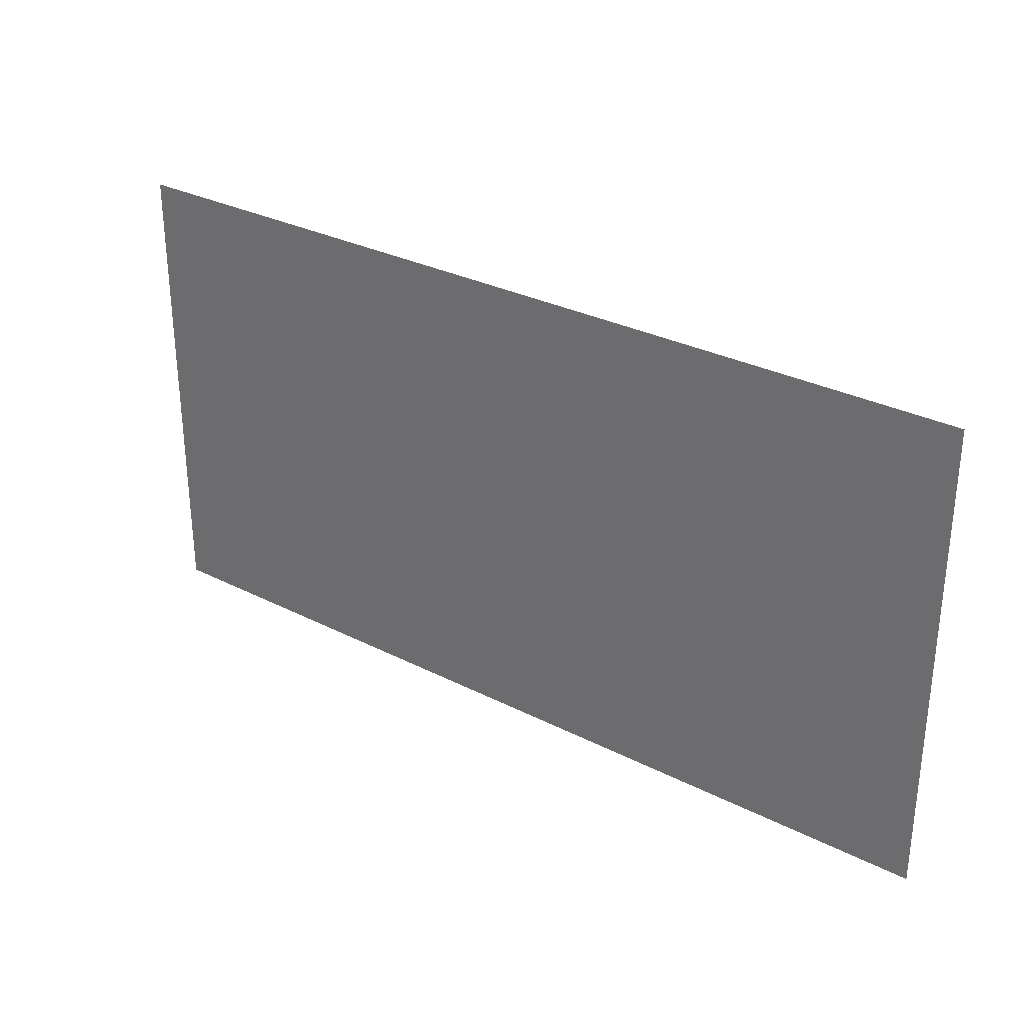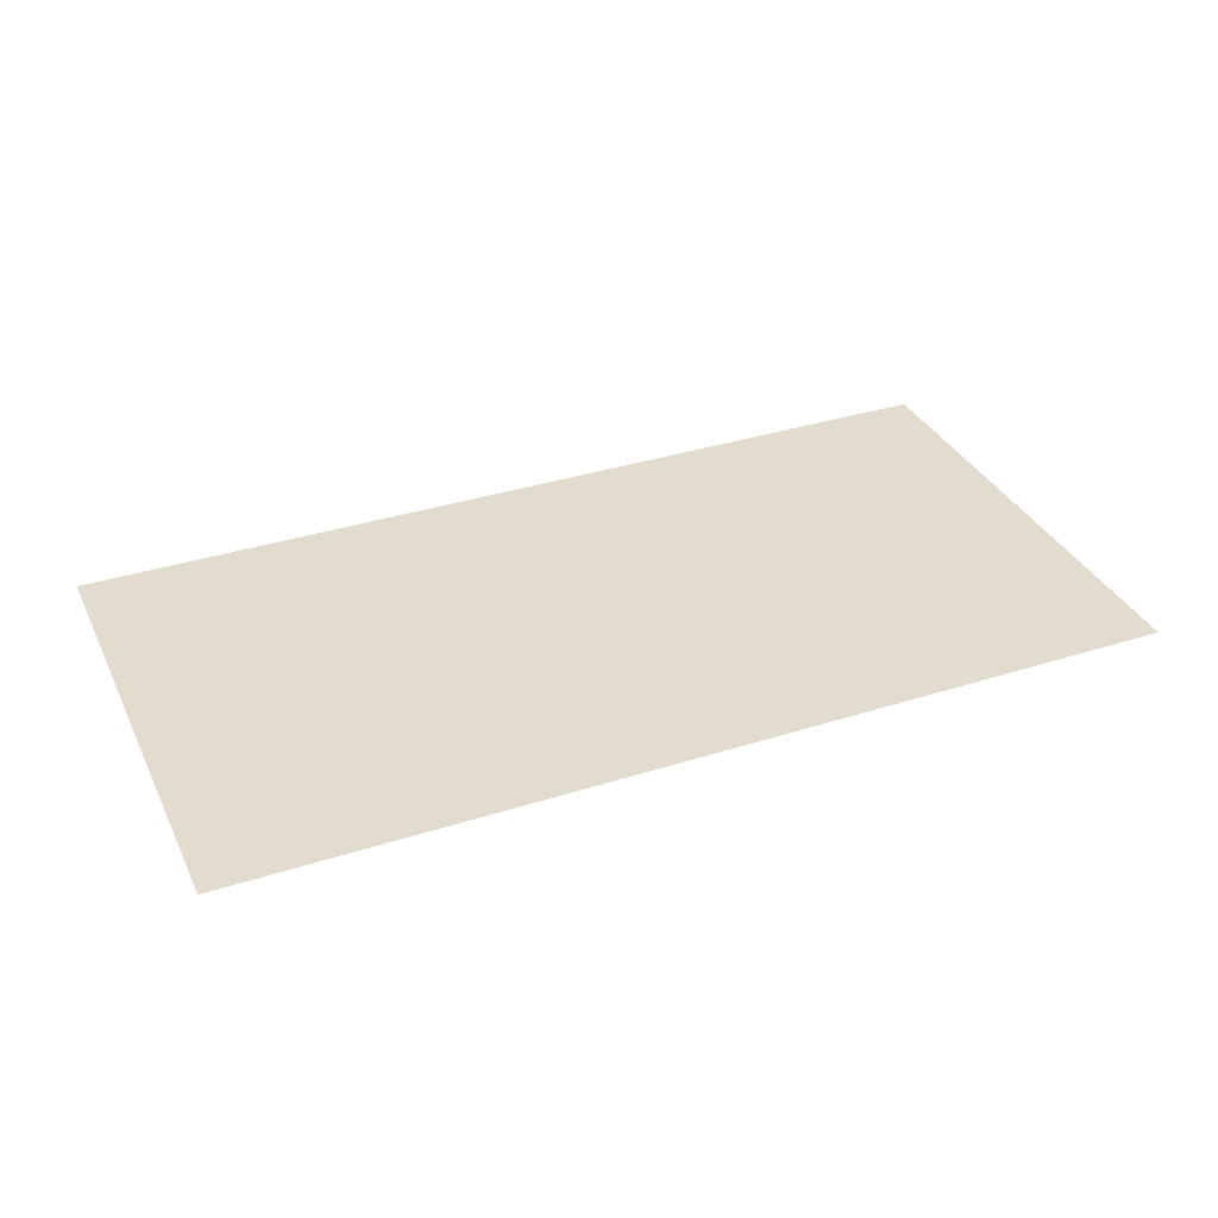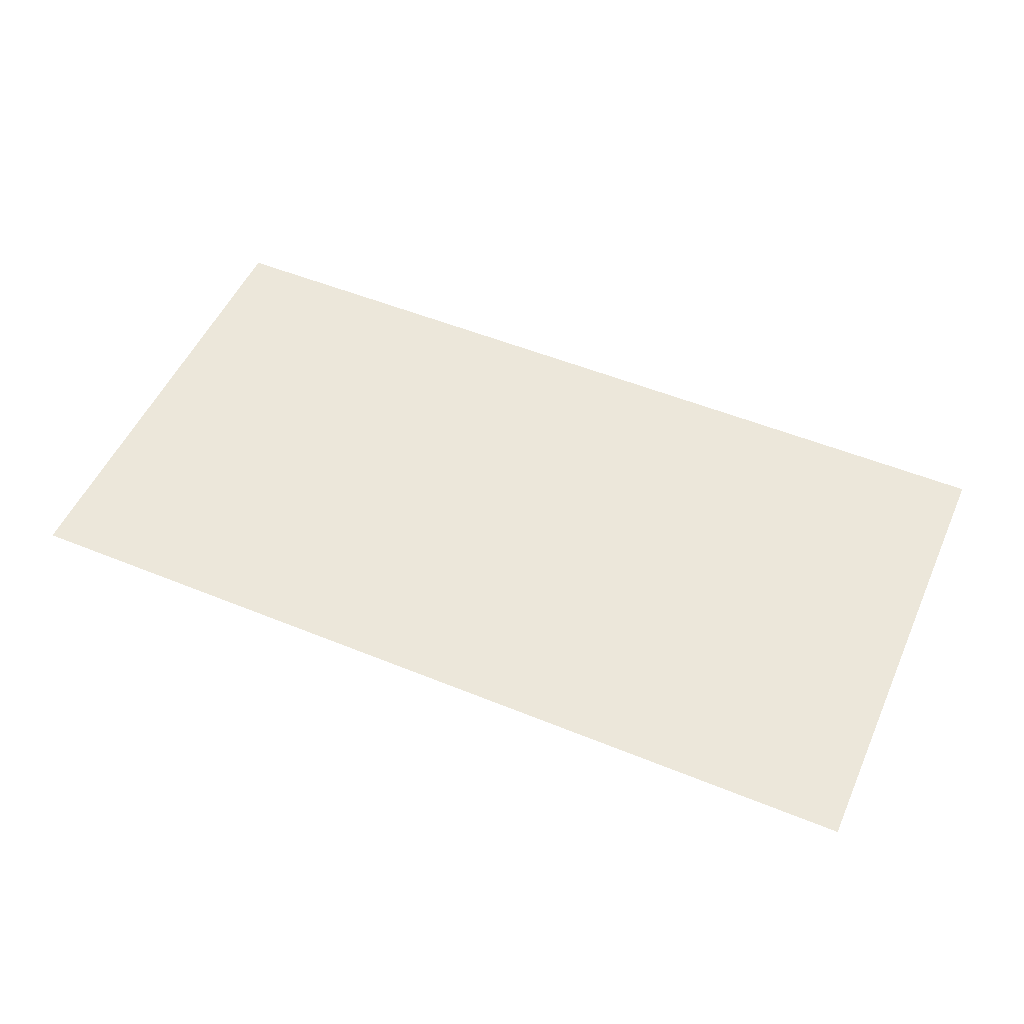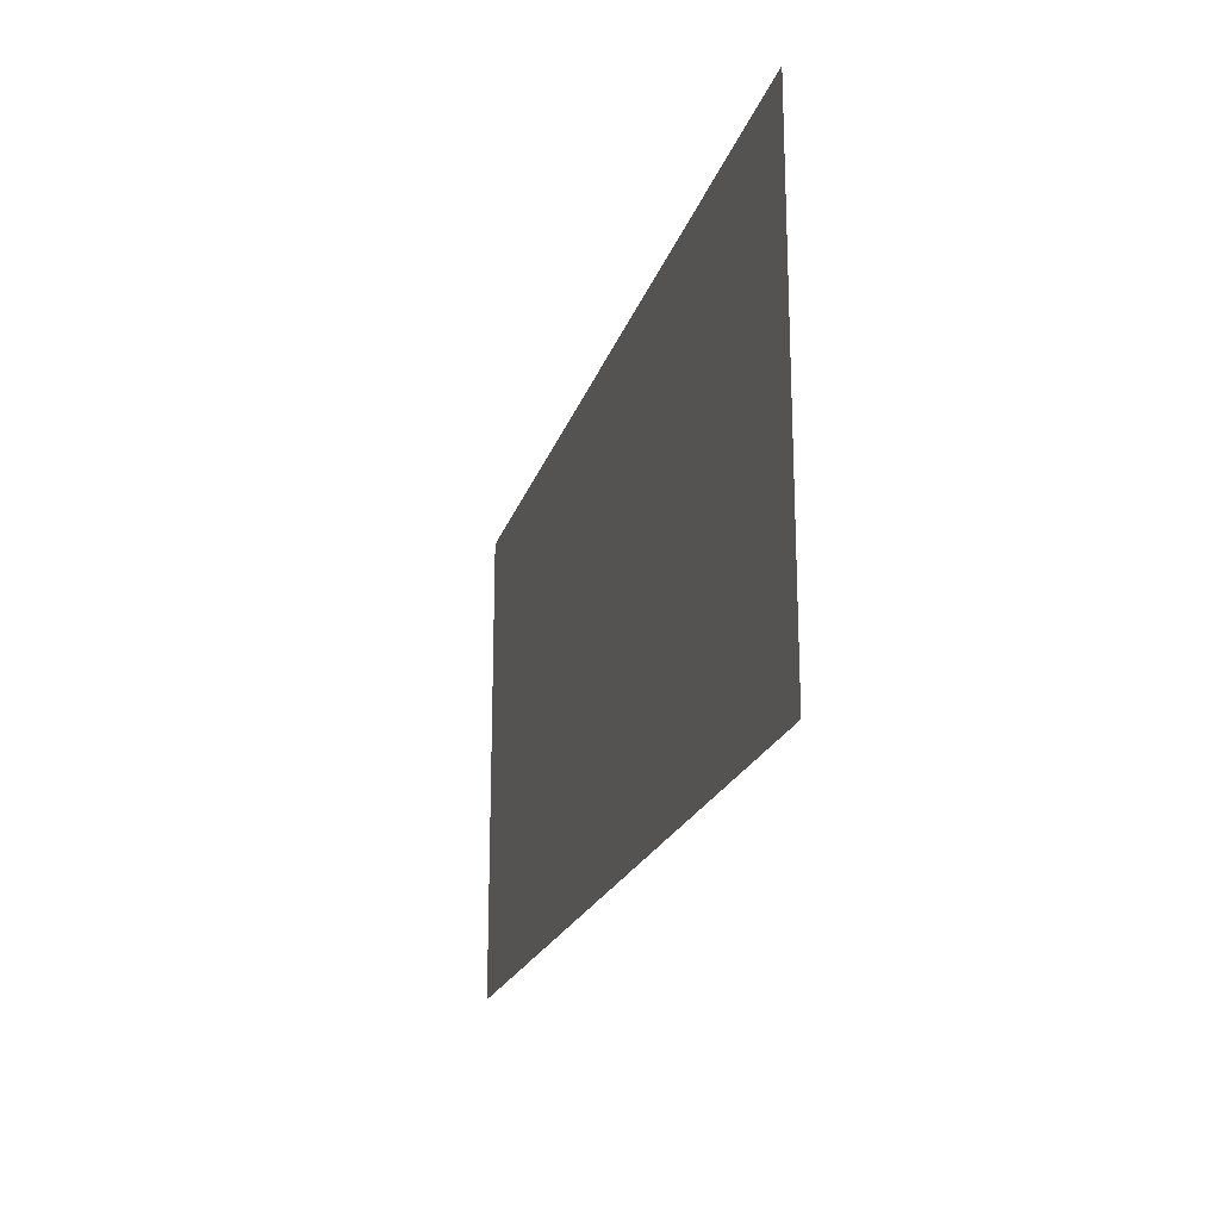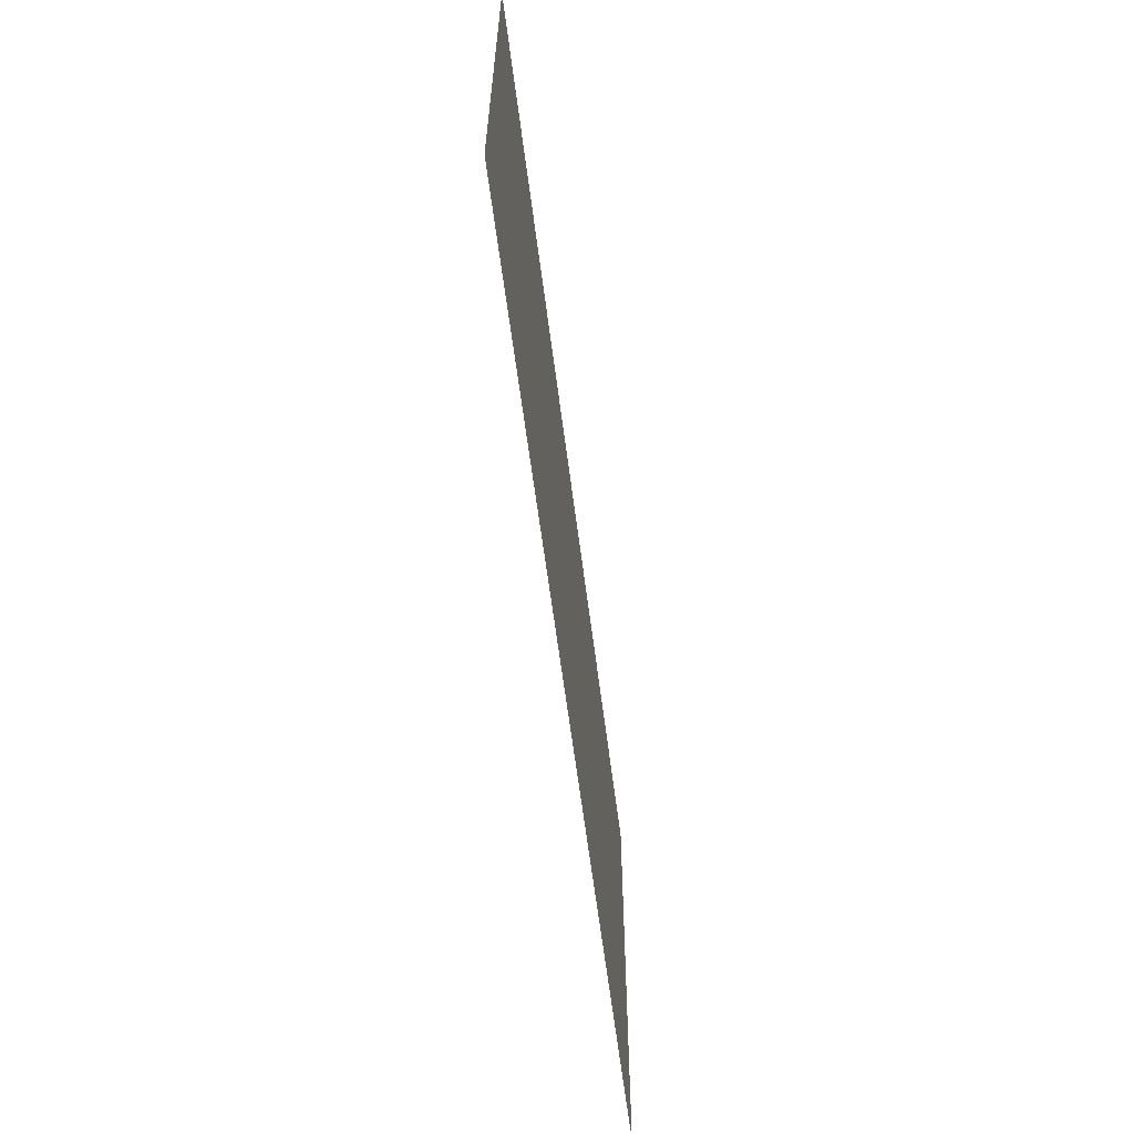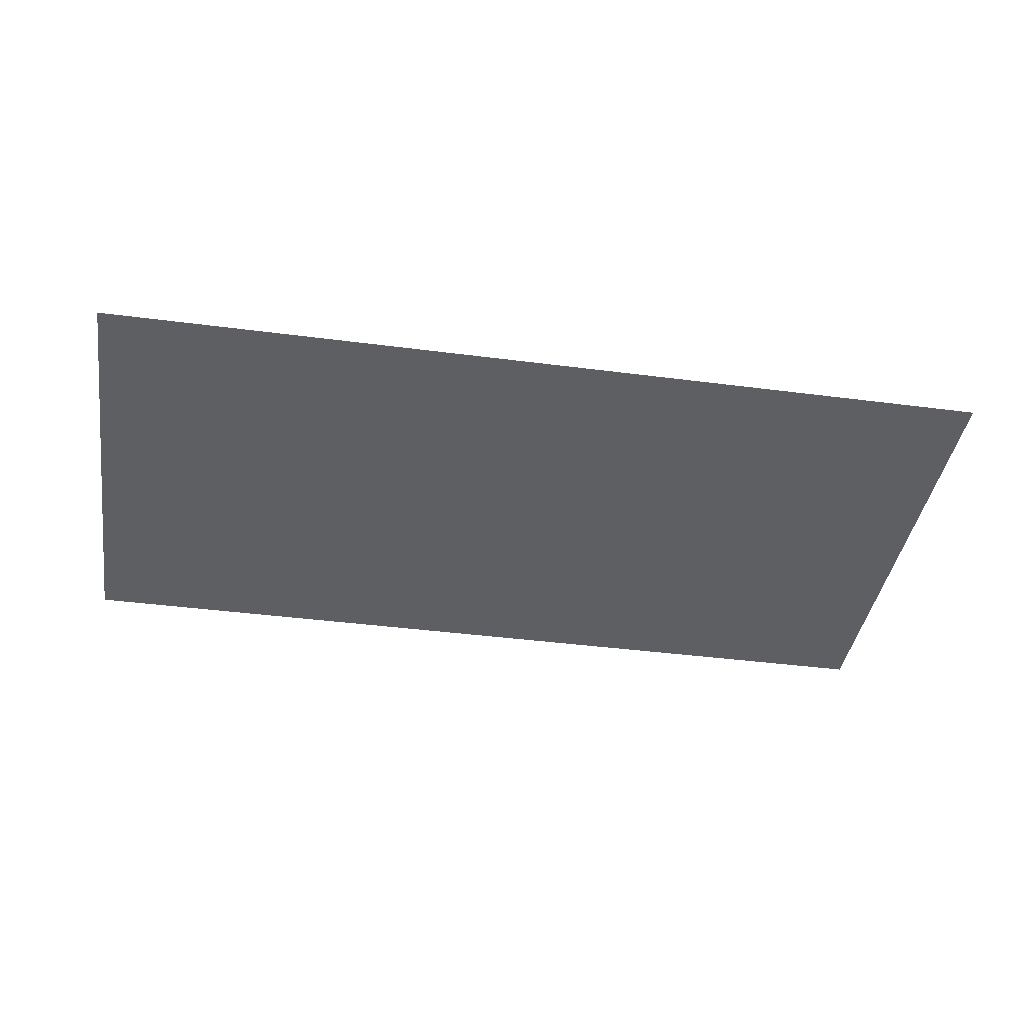
<metadata>
{"format":"obj","ext":"obj","renderer":"f3d","projection":"perspective","resolution":1024,"background":"white","views":[{"elev":30.5,"azim":-143.6,"up":"+Z"},{"elev":34.7,"azim":-23.2,"up":"+Y"},{"elev":52.0,"azim":-156.2,"up":"+Y"},{"elev":-20.5,"azim":74.9,"up":"+Z"},{"elev":-62.2,"azim":-82.7,"up":"+Z"},{"elev":-40.4,"azim":170.9,"up":"+Y"}]}
</metadata>
<code>
o Plane
v -1.043 0 0.5424
v 1.043 0 0.5424
v -1.043 0 -0.5424
v 1.043 0 -0.5424
f 1 2 4 3

</code>
